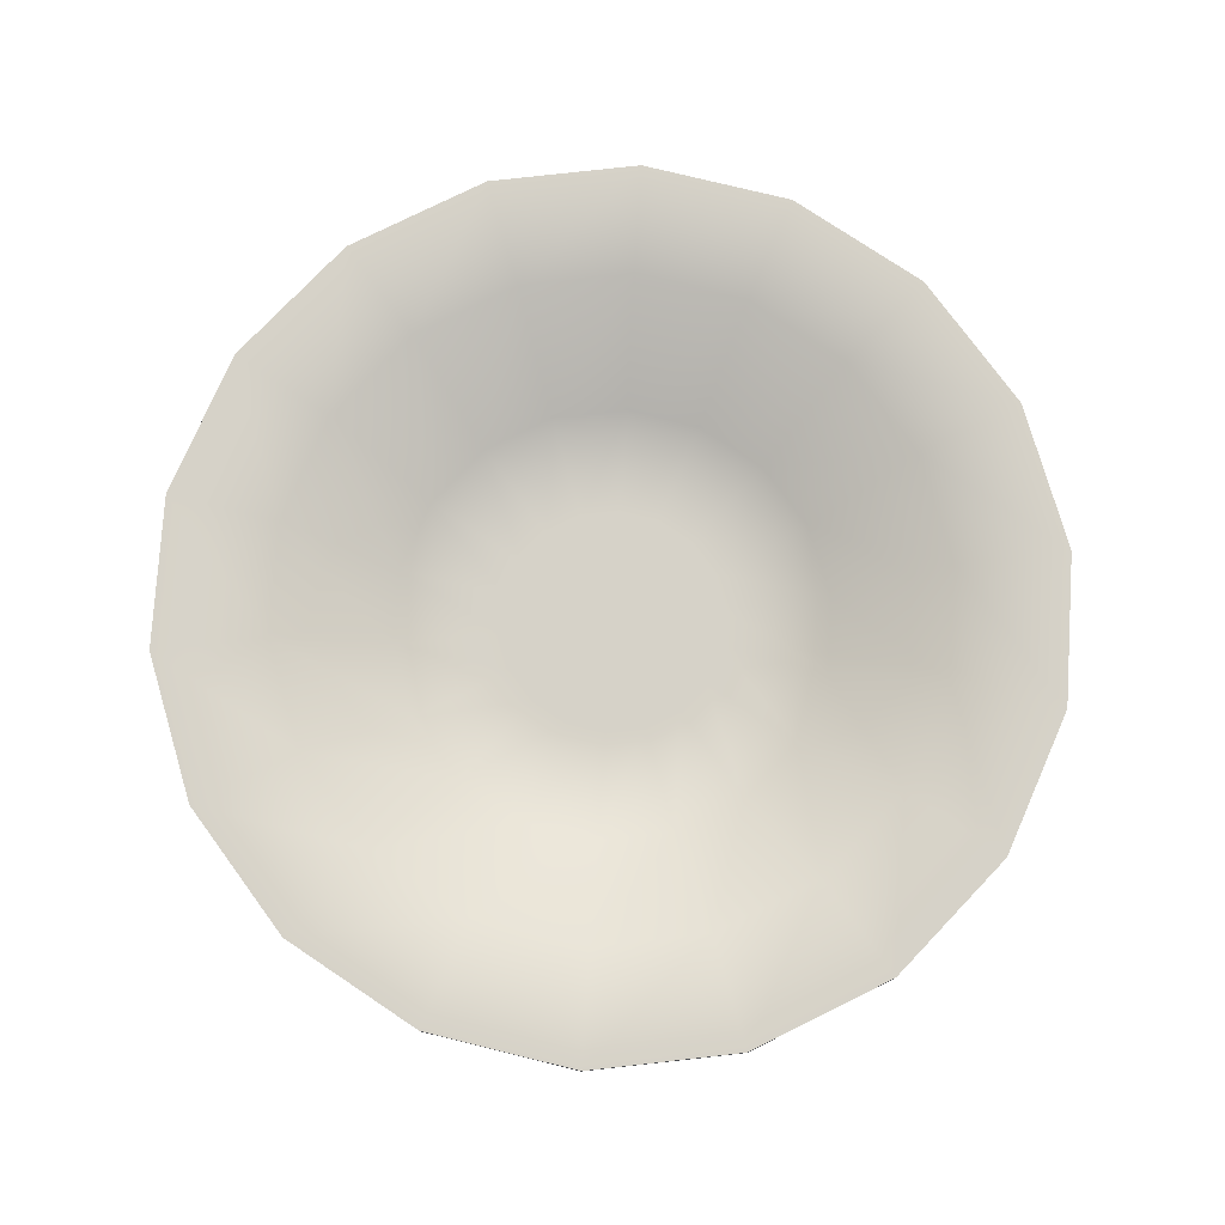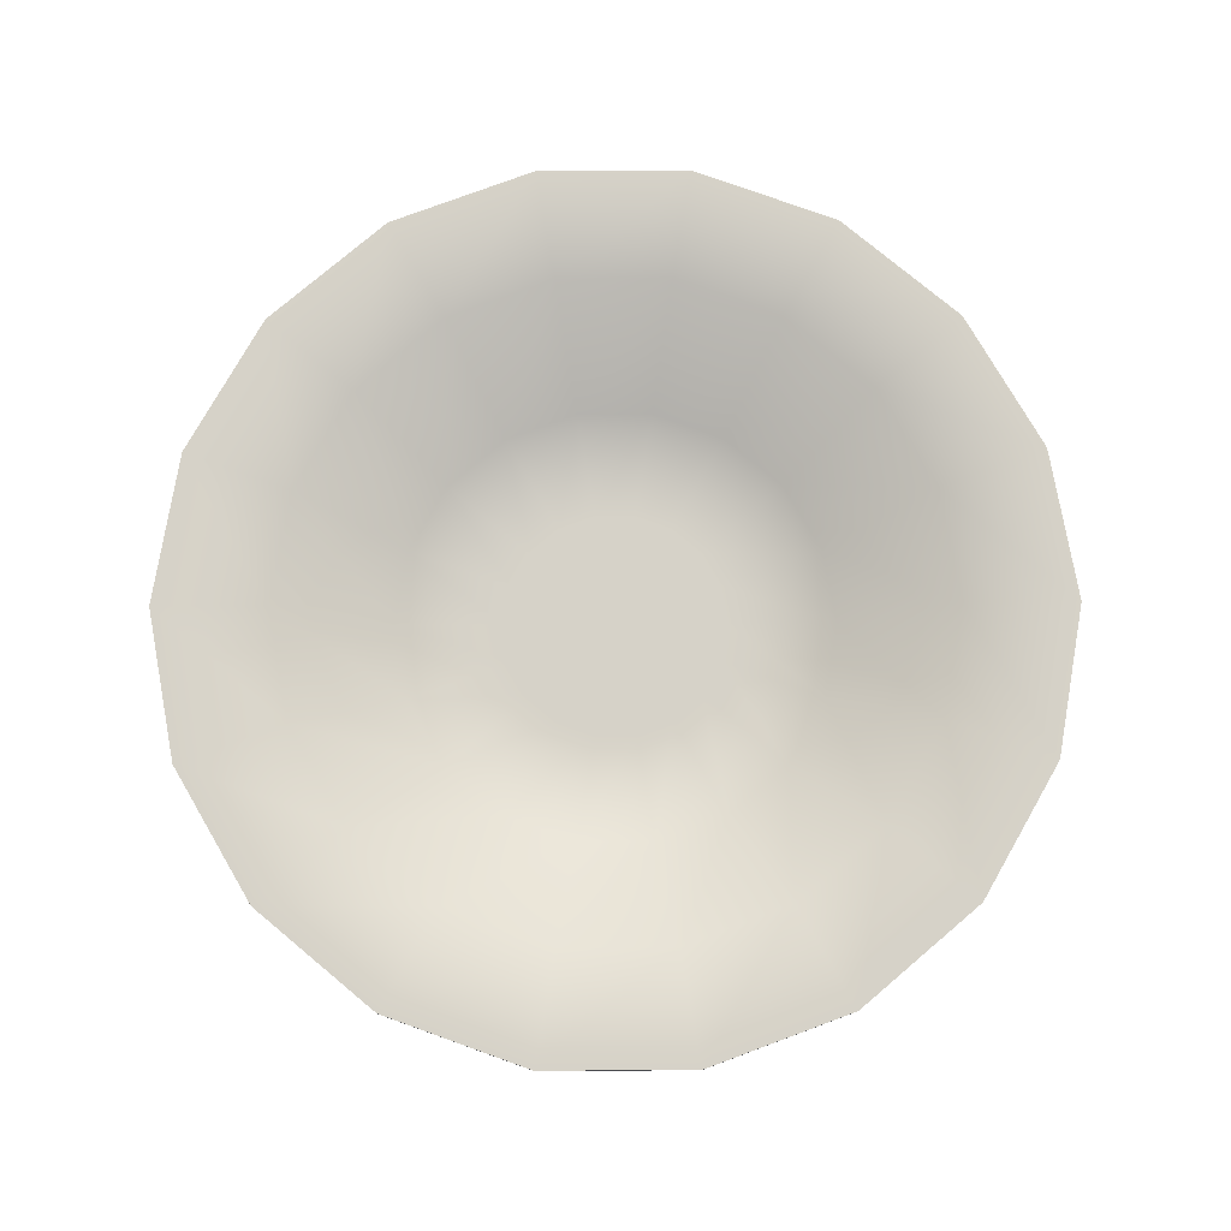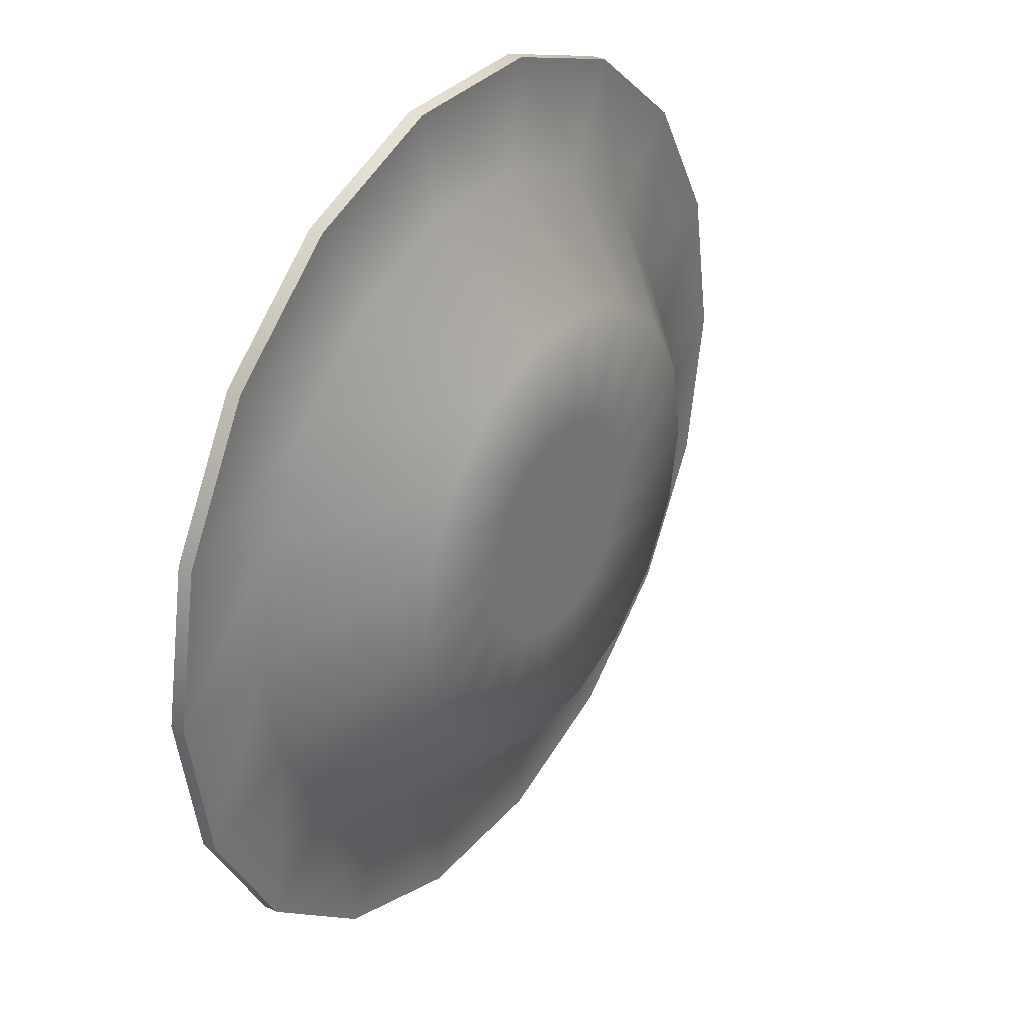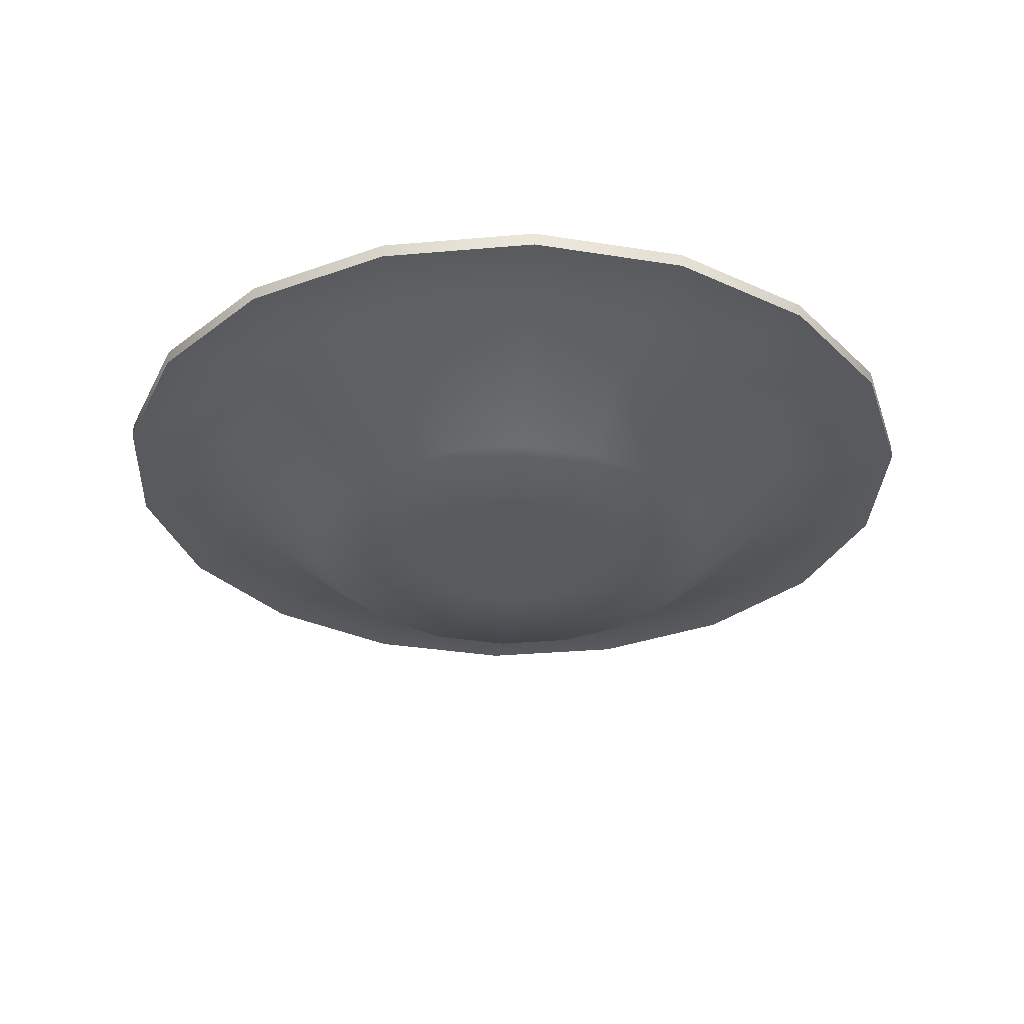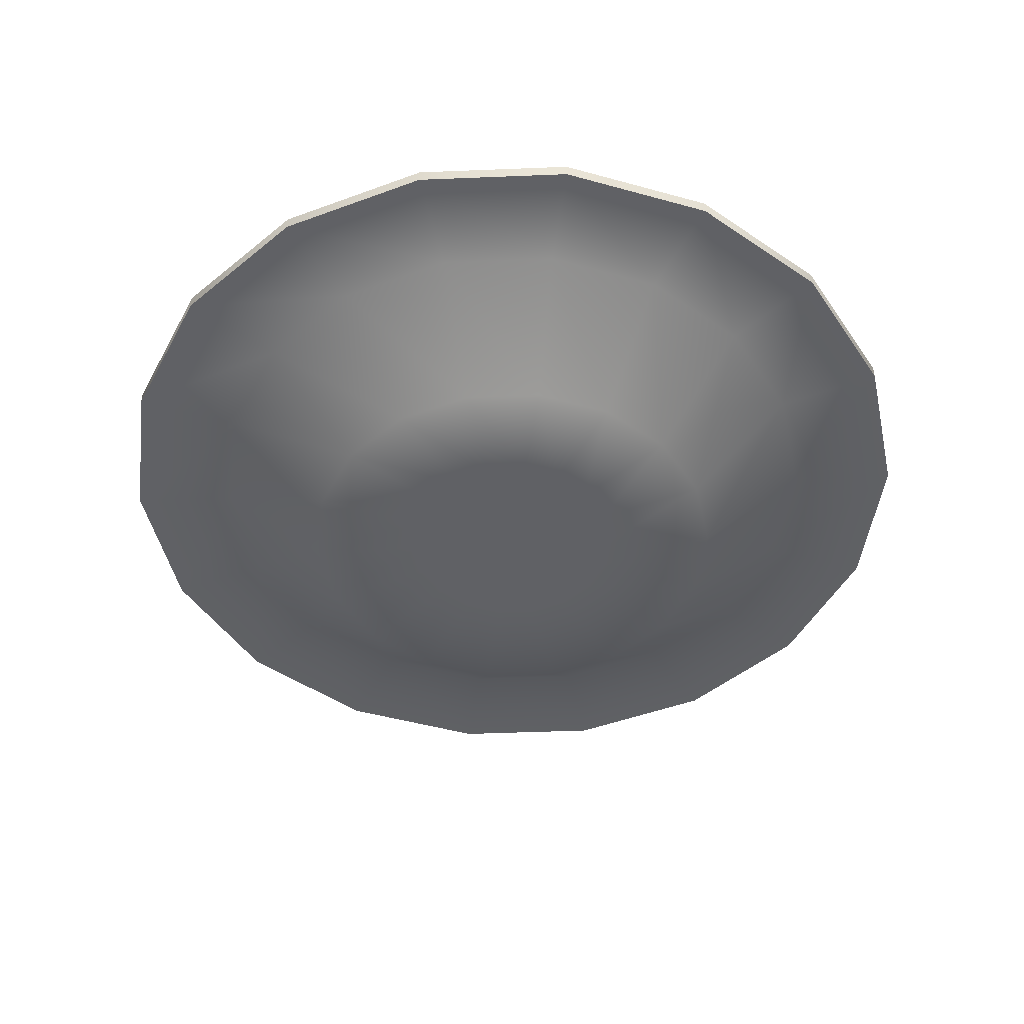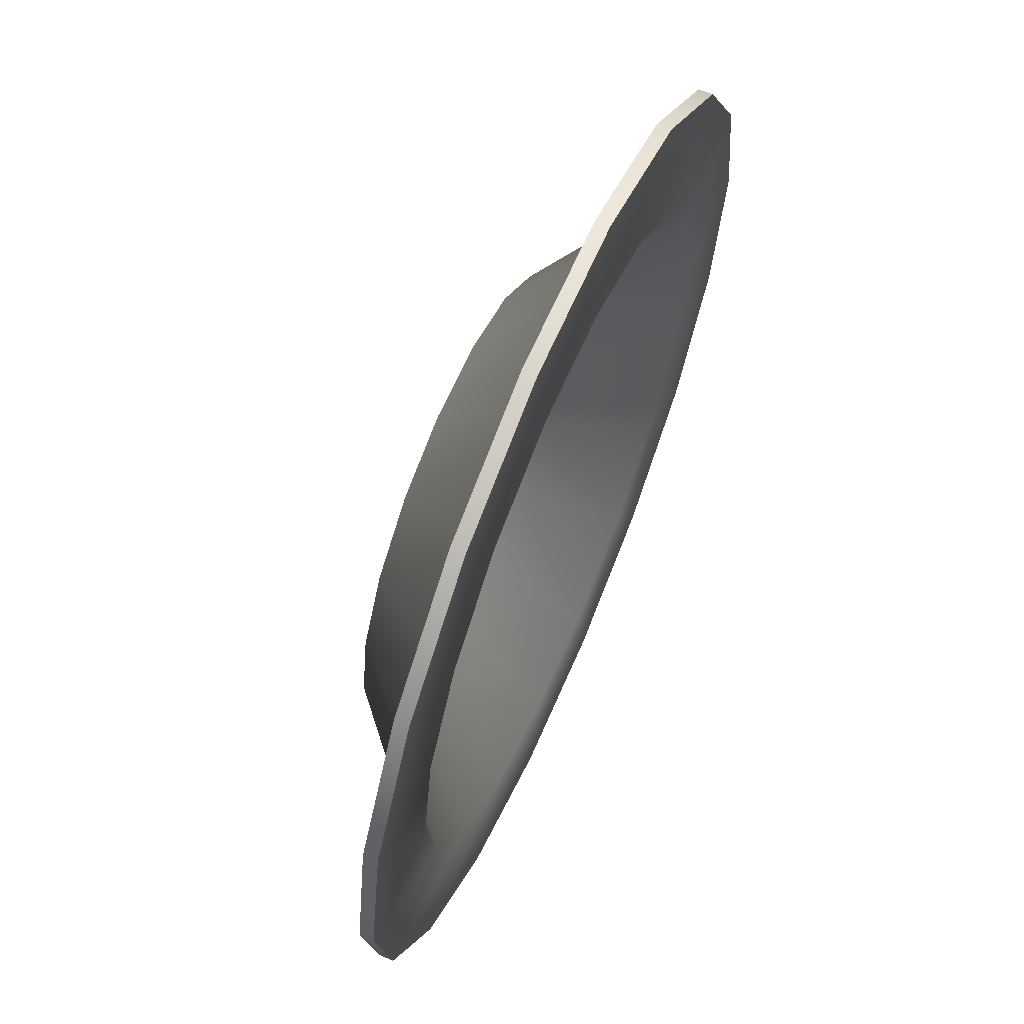
<metadata>
{"format":"obj","ext":"obj","renderer":"f3d","projection":"perspective","resolution":1024,"background":"white","views":[{"elev":77.9,"azim":13.7,"up":"+Y"},{"elev":78.3,"azim":59.7,"up":"+Y"},{"elev":33.2,"azim":-56.1,"up":"+Z"},{"elev":-31.5,"azim":7.1,"up":"+Y"},{"elev":-47.3,"azim":-37.4,"up":"+Y"},{"elev":63.9,"azim":113.3,"up":"+Z"}]}
</metadata>
<code>
v  0 0 0
v  0.07518 0 -0.02736
v  0.08 0 0
v  0.06128 0 -0.05142
v  0.04 0 -0.06928
v  0.01389 0 -0.07878
v  -0.01389 0 -0.07878
v  -0.04 0 -0.06928
v  -0.06128 0 -0.05142
v  -0.07518 0 -0.02736
v  -0.08 0 -9.797e-18
v  -0.07518 0 0.02736
v  -0.06128 0 0.05142
v  -0.04 0 0.06928
v  -0.01389 0 0.07878
v  0.01389 0 0.07878
v  0.04 0 0.06928
v  0.06128 0 0.05142
v  0.07518 0 0.02736
v  0.1521 0 -0.05537
v  0.1619 4.657e-10 0
v  0.124 0 -0.1041
v  0.08094 4.657e-10 -0.1402
v  0.02811 4.657e-10 -0.1594
v  -0.02811 4.657e-10 -0.1594
v  -0.08094 4.657e-10 -0.1402
v  -0.124 0 -0.1041
v  -0.1521 0 -0.05537
v  -0.1619 4.657e-10 -1.959e-17
v  -0.1521 0 0.05537
v  -0.124 0 0.1041
v  -0.08094 4.657e-10 0.1402
v  -0.02811 4.657e-10 0.1594
v  0.02811 4.657e-10 0.1594
v  0.08094 4.657e-10 0.1402
v  0.124 0 0.1041
v  0.1521 0 0.05537
v  0.2273 0.07 -0.08273
v  0.2419 0.07 0
v  0.1853 0.07 -0.1555
v  0.1209 0.07 -0.2095
v  0.042 0.07 -0.2382
v  -0.042 0.07 -0.2382
v  -0.1209 0.07 -0.2095
v  -0.1853 0.07 -0.1555
v  -0.2273 0.07 -0.08273
v  -0.2419 0.07 -2.939e-17
v  -0.2273 0.07 0.08273
v  -0.1853 0.07 0.1555
v  -0.1209 0.07 0.2095
v  -0.042 0.07 0.2382
v  0.042 0.07 0.2382
v  0.1209 0.07 0.2095
v  0.1853 0.07 0.1555
v  0.2273 0.07 0.08273
v  0.3007 0.07 -0.1094
v  0.32 0.07 0
v  0.2451 0.07 -0.2057
v  0.16 0.07 -0.2771
v  0.05557 0.07 -0.3151
v  -0.05557 0.07 -0.3151
v  -0.16 0.07 -0.2771
v  -0.2451 0.07 -0.2057
v  -0.3007 0.07 -0.1094
v  -0.32 0.07 -3.919e-17
v  -0.3007 0.07 0.1094
v  -0.2451 0.07 0.2057
v  -0.16 0.07 0.2771
v  -0.05557 0.07 0.3151
v  0.05557 0.07 0.3151
v  0.16 0.07 0.2771
v  0.2451 0.07 0.2057
v  0.3007 0.07 0.1094
v  0 0.005 0
v  0.08 0.01 0
v  0.07518 0.01 -0.02736
v  0 0.01 0
v  0.06128 0.01 -0.05142
v  0.04 0.01 -0.06928
v  0.01389 0.01 -0.07878
v  -0.01389 0.01 -0.07878
v  -0.04 0.01 -0.06928
v  -0.06128 0.01 -0.05142
v  -0.07518 0.01 -0.02736
v  -0.08 0.01 -9.797e-18
v  -0.07518 0.01 0.02736
v  -0.06128 0.01 0.05142
v  -0.04 0.01 0.06928
v  -0.01389 0.01 0.07878
v  0.01389 0.01 0.07878
v  0.04 0.01 0.06928
v  0.06128 0.01 0.05142
v  0.07518 0.01 0.02736
v  0.1581 0.01 0
v  0.1486 0.01 -0.05408
v  0.1211 0.01 -0.1016
v  0.07906 0.01 -0.1369
v  0.02746 0.01 -0.1557
v  -0.02746 0.01 -0.1557
v  -0.07906 0.01 -0.1369
v  -0.1211 0.01 -0.1016
v  -0.1486 0.01 -0.05408
v  -0.1581 0.01 -1.959e-17
v  -0.1486 0.01 0.05408
v  -0.1211 0.01 0.1016
v  -0.07906 0.01 0.1369
v  -0.02746 0.01 0.1557
v  0.02746 0.01 0.1557
v  0.07906 0.01 0.1369
v  0.1211 0.01 0.1016
v  0.1486 0.01 0.05408
v  0.2381 0.08 0
v  0.2238 0.08 -0.08144
v  0.1824 0.08 -0.1531
v  0.1191 0.08 -0.2062
v  0.04135 0.08 -0.2345
v  -0.04135 0.08 -0.2345
v  -0.1191 0.08 -0.2062
v  -0.1824 0.08 -0.1531
v  -0.2238 0.08 -0.08144
v  -0.2381 0.08 -2.939e-17
v  -0.2238 0.08 0.08144
v  -0.1824 0.08 0.1531
v  -0.1191 0.08 0.2062
v  -0.04135 0.08 0.2345
v  0.04135 0.08 0.2345
v  0.1191 0.08 0.2062
v  0.1824 0.08 0.1531
v  0.2238 0.08 0.08144
v  0.32 0.08 0
v  0.3007 0.08 -0.1094
v  0.2451 0.08 -0.2057
v  0.16 0.08 -0.2771
v  0.05557 0.08 -0.3151
v  -0.05557 0.08 -0.3151
v  -0.16 0.08 -0.2771
v  -0.2451 0.08 -0.2057
v  -0.3007 0.08 -0.1094
v  -0.32 0.08 -3.919e-17
v  -0.3007 0.08 0.1094
v  -0.2451 0.08 0.2057
v  -0.16 0.08 0.2771
v  -0.05557 0.08 0.3151
v  0.05557 0.08 0.3151
v  0.16 0.08 0.2771
v  0.2451 0.08 0.2057
v  0.3007 0.08 0.1094
g output0
f 1 2 3 1
f 1 4 2 1
f 1 5 4 1
f 1 6 5 1
f 1 7 6 1
f 1 8 7 1
f 1 9 8 1
f 1 10 9 1
f 1 11 10 1
f 1 12 11 1
f 1 13 12 1
f 1 14 13 1
f 1 15 14 1
f 1 16 15 1
f 1 17 16 1
f 1 18 17 1
f 1 19 18 1
f 1 3 19 1
f 2 20 21 3
f 4 22 20 2
f 5 23 22 4
f 6 24 23 5
f 7 25 24 6
f 8 26 25 7
f 9 27 26 8
f 10 28 27 9
f 11 29 28 10
f 12 30 29 11
f 13 31 30 12
f 14 32 31 13
f 15 33 32 14
f 16 34 33 15
f 17 35 34 16
f 18 36 35 17
f 19 37 36 18
f 3 21 37 19
f 20 38 39 21
f 22 40 38 20
f 23 41 40 22
f 24 42 41 23
f 25 43 42 24
f 26 44 43 25
f 27 45 44 26
f 28 46 45 27
f 29 47 46 28
f 30 48 47 29
f 31 49 48 30
f 32 50 49 31
f 33 51 50 32
f 34 52 51 33
f 35 53 52 34
f 36 54 53 35
f 37 55 54 36
f 21 39 55 37
f 38 56 57 39
f 40 58 56 38
f 41 59 58 40
f 42 60 59 41
f 43 61 60 42
f 44 62 61 43
f 45 63 62 44
f 46 64 63 45
f 47 65 64 46
f 48 66 65 47
f 49 67 66 48
f 50 68 67 49
f 51 69 68 50
f 52 70 69 51
f 53 71 70 52
f 54 72 71 53
f 55 73 72 54
f 39 57 73 55
f 1 1 74
f 1 1 74
f 1 1 74
f 1 1 74
f 1 1 74
f 1 1 74
f 1 1 74
f 1 1 74
f 1 1 74
f 1 1 74
f 1 1 74
f 1 1 74
f 1 1 74
f 1 1 74
f 1 1 74
f 1 1 74
f 1 1 74
f 1 1 74
f 75 76 77 77
f 76 78 77 77
f 78 79 77 77
f 79 80 77 77
f 80 81 77 77
f 81 82 77 77
f 82 83 77 77
f 83 84 77 77
f 84 85 77 77
f 85 86 77 77
f 86 87 77 77
f 87 88 77 77
f 88 89 77 77
f 89 90 77 77
f 90 91 77 77
f 91 92 77 77
f 92 93 77 77
f 93 75 77 77
f 94 95 76 75
f 95 96 78 76
f 96 97 79 78
f 97 98 80 79
f 98 99 81 80
f 99 100 82 81
f 100 101 83 82
f 101 102 84 83
f 102 103 85 84
f 103 104 86 85
f 104 105 87 86
f 105 106 88 87
f 106 107 89 88
f 107 108 90 89
f 108 109 91 90
f 109 110 92 91
f 110 111 93 92
f 111 94 75 93
f 112 113 95 94
f 113 114 96 95
f 114 115 97 96
f 115 116 98 97
f 116 117 99 98
f 117 118 100 99
f 118 119 101 100
f 119 120 102 101
f 120 121 103 102
f 121 122 104 103
f 122 123 105 104
f 123 124 106 105
f 124 125 107 106
f 125 126 108 107
f 126 127 109 108
f 127 128 110 109
f 128 129 111 110
f 129 112 94 111
f 130 131 113 112
f 131 132 114 113
f 132 133 115 114
f 133 134 116 115
f 134 135 117 116
f 135 136 118 117
f 136 137 119 118
f 137 138 120 119
f 138 139 121 120
f 139 140 122 121
f 140 141 123 122
f 141 142 124 123
f 142 143 125 124
f 143 144 126 125
f 144 145 127 126
f 145 146 128 127
f 146 147 129 128
f 147 130 112 129
f 77 77 74
f 77 77 74
f 77 77 74
f 77 77 74
f 77 77 74
f 77 77 74
f 77 77 74
f 77 77 74
f 77 77 74
f 77 77 74
f 77 77 74
f 77 77 74
f 77 77 74
f 77 77 74
f 77 77 74
f 77 77 74
f 77 77 74
f 77 77 74
f 131 130 57 56
f 130 147 73 57
f 147 146 72 73
f 146 145 71 72
f 145 144 70 71
f 144 143 69 70
f 143 142 68 69
f 142 141 67 68
f 141 140 66 67
f 140 139 65 66
f 139 138 64 65
f 138 137 63 64
f 137 136 62 63
f 136 135 61 62
f 135 134 60 61
f 134 133 59 60
f 133 132 58 59
f 132 131 56 58

</code>
